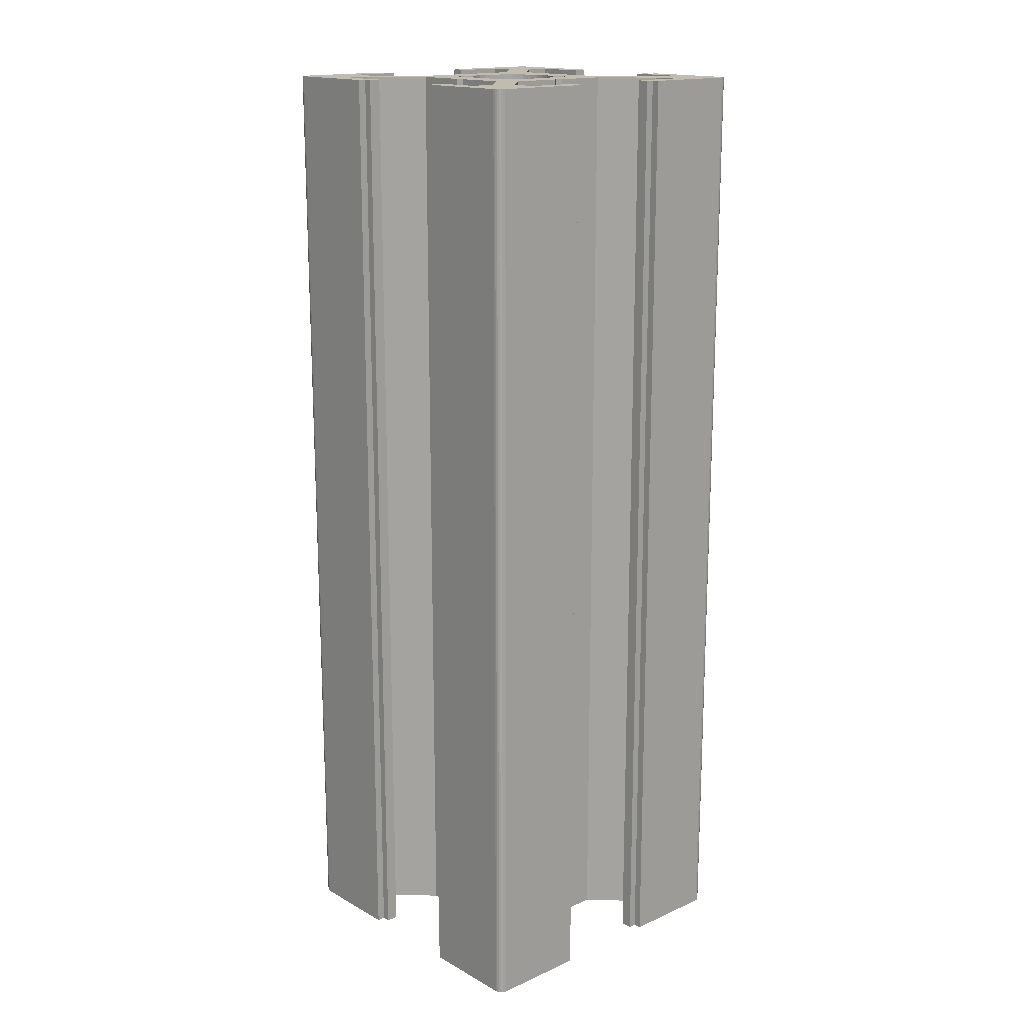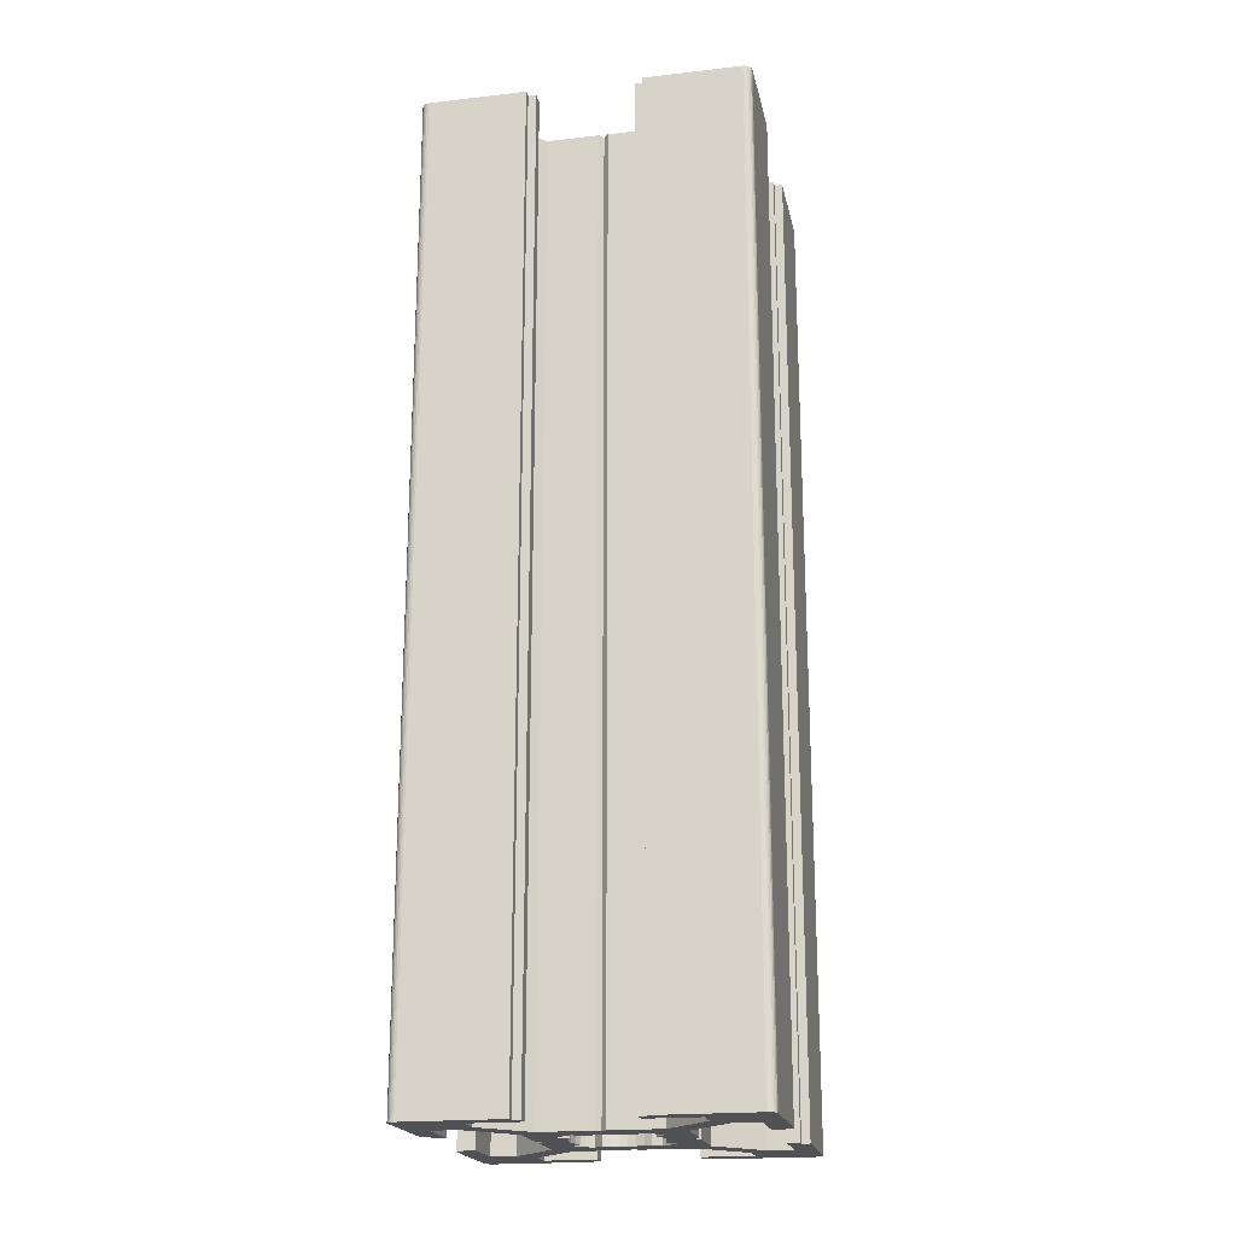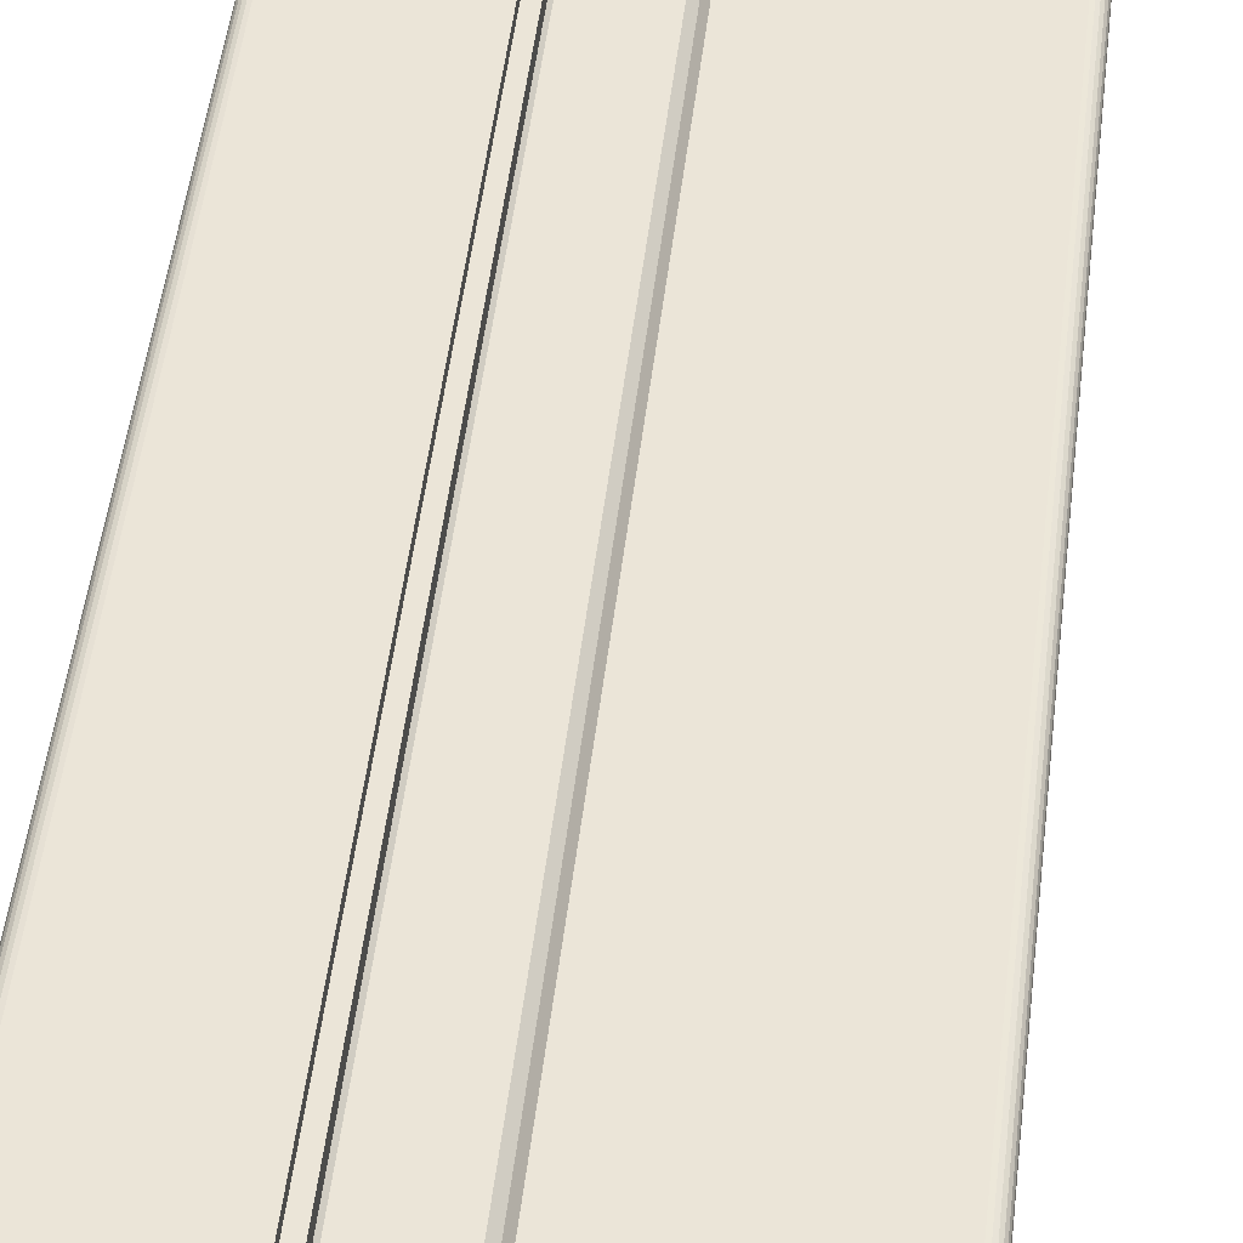
<metadata>
{"format":"obj","ext":"obj","renderer":"f3d","projection":"perspective","resolution":1024,"background":"white","views":[{"elev":16.5,"azim":-131.9,"up":"+Y"},{"elev":-20.1,"azim":-168.3,"up":"+Y"},{"elev":46.0,"azim":6.4,"up":"+Z"}]}
</metadata>
<code>
v -1.386 -60 2.375
v -1.386 1.455e-16 2.375
v -0.9482 1.581e-16 2.581
v -0.9482 -60 2.581
v -0.4815 -60 2.708
v -0.4815 1.658e-16 2.708
v -3.222e-08 -60 2.75
v -3.222e-08 8.992e-17 2.75
v -2.92 -60 1.93
v -2.92 1.182e-16 1.93
v -2.784 1.299e-16 2.121
v -2.784 -60 2.121
v -2.635 -60 2.303
v -2.635 1.41e-16 2.303
v -2.475 -60 2.475
v -2.475 7.73e-17 2.475
v -2.581 -60 -0.9482
v -2.375 -60 -1.386
v -2.375 -8.484e-17 -1.386
v -2.708 -60 -0.4815
v -2.581 -5.806e-17 -0.9482
v -2.75 -60 2.174e-15
v -2.708 -2.948e-17 -0.4815
v -2.75 1.101e-32 -1.5e-15
v -1.93 -60 -2.92
v -1.93 -1.788e-16 -2.92
v -2.121 -1.705e-16 -2.784
v -2.121 -60 -2.784
v -2.303 -60 -2.635
v -2.303 -1.614e-16 -2.635
v -2.475 -60 -2.475
v -2.475 -7.73e-17 -2.475
v 1.386 -60 -2.375
v 1.386 -1.455e-16 -2.375
v 0.9482 -1.581e-16 -2.581
v 0.9482 -60 -2.581
v 0.4815 -60 -2.708
v 0.4815 -1.658e-16 -2.708
v 1.44e-15 -60 -2.75
v 1.44e-15 -8.992e-17 -2.75
v 2.92 -60 -1.93
v 2.92 -1.182e-16 -1.93
v 2.784 -1.299e-16 -2.121
v 2.784 -60 -2.121
v 2.635 -60 -2.303
v 2.635 -1.41e-16 -2.303
v 2.475 -60 -2.475
v 2.475 -7.73e-17 -2.475
v 2.375 -60 1.386
v 2.375 8.484e-17 1.386
v 2.581 5.806e-17 0.9482
v 2.581 -60 0.9482
v 2.708 -60 0.4815
v 2.708 2.948e-17 0.4815
v 2.75 -60 1.5e-15
v 2.75 -1.101e-32 -2.174e-15
v 1.93 -60 2.92
v 1.93 1.788e-16 2.92
v 2.121 1.705e-16 2.784
v 2.121 -60 2.784
v 2.303 -60 2.635
v 2.303 1.614e-16 2.635
v 2.475 -60 2.475
v 2.475 7.73e-17 2.475
v -4.5 5.993e-16 -0.3
v -4.5 1.116e-15 -3.51
v -4.5 -60 -0.3
v -4.5 -60 -3.51
v -7.19 1.878e-15 -6.2
v -7.19 -60 -6.2
v -8.75 2.069e-15 -6.2
v -8.75 -60 -6.2
v -8.75 1.554e-15 -3
v -8.75 -60 -3
v -9.5 1.646e-15 -3
v -9.5 -60 -3
v -9.5 1.726e-15 -3.5
v -9.5 -60 -3.5
v -10 1.787e-15 -3.5
v -10 -60 -3.5
v -10 6.618e-16 3.5
v -9.5 6.005e-16 3.5
v -9.5 -60 3.5
v -10 -60 3.5
v -9.5 6.809e-16 3
v -9.5 -60 3
v -8.75 5.891e-16 3
v -8.75 -60 3
v -8.75 7.448e-17 6.2
v -8.75 -60 6.2
v -7.19 -1.166e-16 6.2
v -7.19 -60 6.2
v -4.5 -1.339e-17 3.51
v -4.5 -60 3.51
v -4.5 5.028e-16 0.3
v -4.5 -60 0.3
v -4.2 5.143e-16 4.824e-15
v -4.2 -60 -4.824e-15
v -9.629 -60 -9.983
v -9.854 -60 -9.854
v -9.75 -60 -9.933
v -9.983 -60 -9.629
v -9.933 -60 -9.75
v -10 -60 -9.5
v -9.5 -60 -10
v -6.2 -60 -8.75
v -3.5 -60 -10
v -6.2 -60 -7.19
v -3.5 -60 -9.5
v -3 -60 -8.75
v -3 -60 -9.5
v -3.51 -60 -4.5
v 3 -60 -8.75
v 3 -60 -9.5
v 3.5 -60 -9.5
v -2.635 -60 -2.303
v -2.784 -60 -2.121
v -2.92 -60 -1.93
v -0.3 -60 -4.5
v -0.9482 -60 -2.581
v -1.386 -60 -2.375
v -0.4815 -60 -2.708
v 3.436e-15 -60 -4.2
v 6.2 -60 -8.75
v 3.5 -60 -10
v -2.708 -60 0.4815
v 0.3 -60 -4.5
v -2.581 -60 0.9482
v 1.93 -60 -2.92
v 3.51 -60 -4.5
v -2.375 -60 1.386
v 2.121 -60 -2.784
v 9.5 -60 -10
v -10 -60 9.5
v 2.303 -60 -2.635
v -9.854 -60 9.854
v -9.933 -60 9.75
v -9.983 -60 9.629
v 9.854 -60 -9.854
v 9.629 -60 -9.983
v 9.75 -60 -9.933
v -9.629 -60 9.983
v -9.75 -60 9.933
v 9.983 -60 -9.629
v 9.933 -60 -9.75
v -9.5 -60 10
v 10 -60 -9.5
v 4.5 -60 -3.51
v 6.2 -60 -7.19
v -3.51 -60 4.5
v -2.303 -60 2.635
v -2.121 -60 2.784
v -1.93 -60 2.92
v 7.19 -60 -6.2
v -6.2 -60 7.19
v 2.581 -60 -0.9482
v 2.375 -60 -1.386
v 8.75 -60 -6.2
v -6.2 -60 8.75
v 4.2 -60 9.487e-16
v 2.708 -60 -0.4815
v -2.381e-16 -60 4.2
v 0.4815 -60 2.708
v 4.5 -60 -0.3
v -0.3 -60 4.5
v 4.5 -60 0.3
v 0.3 -60 4.5
v 0.9482 -60 2.581
v 1.386 -60 2.375
v 2.92 -60 1.93
v 9.5 -60 -3.5
v 8.75 -60 -3
v -3.5 -60 9.5
v -3 -60 8.75
v 9.5 -60 -3
v 10 -60 -3.5
v -3.5 -60 10
v -3 -60 9.5
v 4.5 -60 3.51
v 2.635 -60 2.303
v 2.784 -60 2.121
v 3.51 -60 4.5
v 3.5 -60 9.5
v 3 -60 9.5
v 3 -60 8.75
v 9.5 -60 3.5
v 8.75 -60 3
v 9.5 -60 3
v 6.2 -60 7.19
v 7.19 -60 6.2
v 8.75 -60 6.2
v 10 -60 3.5
v 6.2 -60 8.75
v 3.5 -60 10
v 9.5 -60 10
v 10 -60 9.5
v 9.629 -60 9.983
v 9.983 -60 9.629
v 9.854 -60 9.854
v 9.75 -60 9.933
v 9.933 -60 9.75
v -10 -5.817e-16 -9.5
v 1.386 1.455e-16 2.375
v 2.635 1.41e-16 2.303
v 2.784 1.299e-16 2.121
v 2.92 1.182e-16 1.93
v 2.708 -2.948e-17 -0.4815
v 2.581 -5.806e-17 -0.9482
v 2.375 -8.484e-17 -1.386
v 2.303 -1.614e-16 -2.635
v 2.121 -1.705e-16 -2.784
v 1.93 -1.788e-16 -2.92
v -0.4815 -1.658e-16 -2.708
v -0.9482 -1.581e-16 -2.581
v -1.386 -1.455e-16 -2.375
v -2.635 -1.41e-16 -2.303
v -2.784 -1.299e-16 -2.121
v -2.92 -1.182e-16 -1.93
v -2.708 2.948e-17 0.4815
v -2.581 5.806e-17 0.9482
v -2.375 8.484e-17 1.386
v -2.303 1.614e-16 2.635
v -2.121 1.705e-16 2.784
v -1.93 1.788e-16 2.92
v 0.4815 1.658e-16 2.708
v 0.9482 1.581e-16 2.581
v 0.3 1.837e-17 -4.5
v 3.51 2.149e-16 -4.5
v 6.2 3.796e-16 -7.19
v 6.2 3.796e-16 -8.75
v 3 1.837e-16 -8.75
v 3 1.837e-16 -9.5
v 3.5 2.143e-16 -9.5
v 3.5 2.143e-16 -10
v -3.5 -2.143e-16 -10
v -3.5 -2.143e-16 -9.5
v -3 -1.837e-16 -9.5
v -3 -1.837e-16 -8.75
v -6.2 -3.796e-16 -8.75
v -6.2 -3.796e-16 -7.19
v -3.51 -2.149e-16 -4.5
v -0.3 -1.837e-17 -4.5
v -2.381e-16 0 -4.2
v 9.5 -6.123e-16 -10
v -0.3 1.837e-17 4.5
v -3.51 2.149e-16 4.5
v -6.2 3.796e-16 7.19
v -6.2 3.796e-16 8.75
v -3 1.837e-16 8.75
v -3 1.837e-16 9.5
v -3.5 2.143e-16 9.5
v -3.5 2.143e-16 10
v 3.5 -2.143e-16 10
v 3.5 -2.143e-16 9.5
v 3 -1.837e-16 9.5
v 3 -1.837e-16 8.75
v 6.2 -3.796e-16 8.75
v 6.2 -3.796e-16 7.19
v 3.51 -2.149e-16 4.5
v 0.3 -1.837e-17 4.5
v 3.436e-15 0 4.2
v -9.5 6.123e-16 10
v 4.5 1.837e-17 0.3
v 4.5 2.149e-16 3.51
v 7.19 3.796e-16 6.2
v 8.75 3.796e-16 6.2
v 8.75 1.837e-16 3
v 9.5 1.837e-16 3
v 9.5 2.143e-16 3.5
v 10 2.143e-16 3.5
v 10 -2.143e-16 -3.5
v 9.5 -2.143e-16 -3.5
v 9.5 -1.837e-16 -3
v 8.75 -1.837e-16 -3
v 8.75 -3.796e-16 -6.2
v 7.19 -3.796e-16 -6.2
v 4.5 -2.149e-16 -3.51
v 4.5 -1.837e-17 -0.3
v 4.2 0 -2.725e-15
v 10 5.817e-16 9.5
v 10 -5.817e-16 -9.5
v 9.983 -5.896e-16 -9.629
v 9.933 -5.97e-16 -9.75
v 9.854 -6.033e-16 -9.854
v 9.75 -6.082e-16 -9.933
v 9.629 -6.113e-16 -9.983
v -9.5 -6.123e-16 -10
v -9.629 -6.113e-16 -9.983
v -9.75 -6.082e-16 -9.933
v -9.854 -6.033e-16 -9.854
v -9.933 -5.97e-16 -9.75
v -9.983 -5.896e-16 -9.629
v -10 5.817e-16 9.5
v -9.983 5.896e-16 9.629
v -9.933 5.97e-16 9.75
v -9.854 6.033e-16 9.854
v -9.75 6.082e-16 9.933
v -9.629 6.113e-16 9.983
v 9.5 6.123e-16 10
v 9.629 6.113e-16 9.983
v 9.75 6.082e-16 9.933
v 9.854 6.033e-16 9.854
v 9.933 5.97e-16 9.75
v 9.983 5.896e-16 9.629
f 1 2 3
f 4 1 3
f 5 4 6
f 4 3 6
f 7 5 8
f 5 6 8
f 9 10 11
f 12 9 11
f 13 12 14
f 12 11 14
f 15 13 16
f 13 14 16
f 17 18 19
f 20 17 21
f 17 19 21
f 22 20 23
f 20 21 23
f 22 23 24
f 25 26 27
f 28 25 27
f 29 28 30
f 28 27 30
f 31 29 32
f 29 30 32
f 33 34 35
f 36 33 35
f 37 36 38
f 39 37 38
f 36 35 38
f 39 38 40
f 41 42 43
f 44 41 43
f 45 44 46
f 44 43 46
f 47 45 48
f 45 46 48
f 49 50 51
f 52 49 51
f 53 52 54
f 52 51 54
f 55 53 56
f 53 54 56
f 57 58 59
f 60 57 59
f 61 60 62
f 60 59 62
f 63 61 64
f 61 62 64
f 65 66 67
f 66 68 67
f 66 69 68
f 69 70 68
f 69 71 70
f 71 72 70
f 71 73 74
f 71 74 72
f 73 75 74
f 75 76 74
f 75 77 78
f 75 78 76
f 77 79 80
f 77 80 78
f 81 82 83
f 81 83 84
f 82 85 86
f 82 86 83
f 85 87 86
f 87 88 86
f 87 89 90
f 87 90 88
f 89 91 92
f 89 92 90
f 91 93 92
f 93 94 92
f 93 95 94
f 95 96 94
f 95 97 96
f 97 98 96
f 97 65 98
f 65 67 98
f 99 100 101
f 102 103 100
f 102 100 99
f 104 102 99
f 105 104 99
f 72 104 105
f 106 72 105
f 107 106 105
f 80 104 72
f 70 72 106
f 108 70 106
f 78 80 72
f 109 106 107
f 74 76 78
f 74 78 72
f 110 109 111
f 110 106 109
f 68 70 108
f 112 68 108
f 113 114 115
f 88 83 86
f 31 68 112
f 29 31 112
f 116 68 31
f 117 68 116
f 28 29 112
f 118 68 117
f 25 28 112
f 67 68 118
f 119 25 112
f 120 121 25
f 120 25 119
f 17 67 118
f 17 118 18
f 20 98 67
f 20 67 17
f 122 119 123
f 122 120 119
f 39 122 123
f 22 98 20
f 90 84 83
f 90 83 88
f 124 113 115
f 124 115 125
f 126 96 98
f 126 98 22
f 37 39 123
f 37 123 127
f 128 96 126
f 36 37 127
f 129 127 130
f 129 36 127
f 9 94 96
f 9 96 128
f 33 36 129
f 131 9 128
f 132 129 130
f 12 94 9
f 133 124 125
f 134 84 90
f 135 132 130
f 13 94 12
f 47 135 130
f 15 94 13
f 136 137 138
f 139 140 141
f 142 136 138
f 142 138 134
f 142 143 136
f 144 139 145
f 144 133 140
f 144 140 139
f 146 142 134
f 147 133 144
f 148 47 130
f 148 44 45
f 148 45 47
f 148 130 149
f 150 92 94
f 150 15 151
f 150 151 152
f 150 94 15
f 41 44 148
f 153 150 152
f 154 148 149
f 155 90 92
f 155 92 150
f 156 157 41
f 4 153 1
f 158 133 147
f 158 154 149
f 158 149 124
f 158 124 133
f 159 90 155
f 159 146 134
f 159 134 90
f 160 53 55
f 160 55 161
f 162 5 7
f 162 7 163
f 164 161 156
f 164 156 41
f 164 41 148
f 164 160 161
f 165 150 153
f 165 4 5
f 165 153 4
f 165 5 162
f 166 52 53
f 166 53 160
f 167 163 168
f 167 162 163
f 57 168 169
f 57 167 168
f 170 49 52
f 170 52 166
f 171 172 158
f 173 159 174
f 175 172 171
f 176 158 147
f 176 171 158
f 177 159 173
f 177 146 159
f 178 173 174
f 179 63 180
f 179 180 181
f 179 181 170
f 179 170 166
f 182 63 179
f 182 167 57
f 182 57 60
f 182 60 61
f 182 61 63
f 183 184 185
f 186 187 188
f 189 179 190
f 189 182 179
f 191 187 186
f 191 186 192
f 193 183 185
f 193 189 190
f 193 190 191
f 193 194 183
f 195 194 193
f 196 195 193
f 196 191 192
f 196 193 191
f 197 195 196
f 197 196 198
f 199 197 198
f 199 200 197
f 199 198 201
f 80 79 202
f 104 80 202
f 203 58 169
f 58 57 169
f 180 63 64
f 181 180 204
f 180 64 204
f 170 181 205
f 181 204 205
f 170 205 206
f 206 50 170
f 50 49 170
f 161 55 56
f 156 161 207
f 161 56 207
f 156 207 208
f 157 156 209
f 156 208 209
f 209 42 157
f 42 41 157
f 135 47 210
f 47 48 210
f 132 135 211
f 129 132 211
f 135 210 211
f 129 211 212
f 212 34 129
f 34 33 129
f 122 39 213
f 39 40 213
f 120 122 214
f 121 120 214
f 122 213 214
f 121 214 215
f 215 26 25
f 215 25 121
f 116 31 32
f 117 116 216
f 116 32 216
f 118 117 217
f 117 216 217
f 118 217 218
f 218 19 18
f 218 18 118
f 126 22 24
f 128 126 219
f 126 24 219
f 131 128 220
f 128 219 220
f 131 220 221
f 221 10 131
f 10 9 131
f 151 15 222
f 15 16 222
f 152 151 223
f 151 222 223
f 153 152 224
f 152 223 224
f 224 2 153
f 2 1 153
f 163 7 225
f 7 8 225
f 168 163 226
f 163 225 226
f 169 168 203
f 168 226 203
f 227 228 130
f 227 130 127
f 228 229 130
f 229 149 130
f 229 230 149
f 230 124 149
f 230 231 113
f 230 113 124
f 231 232 113
f 232 114 113
f 232 233 115
f 232 115 114
f 233 234 125
f 233 125 115
f 235 236 109
f 235 109 107
f 236 237 111
f 236 111 109
f 237 238 111
f 238 110 111
f 238 239 106
f 238 106 110
f 239 240 106
f 240 108 106
f 240 241 108
f 241 112 108
f 241 242 112
f 242 119 112
f 242 243 119
f 243 123 119
f 243 227 123
f 227 127 123
f 125 234 244
f 133 125 244
f 245 246 165
f 246 150 165
f 246 247 150
f 247 155 150
f 247 248 155
f 248 159 155
f 248 249 174
f 248 174 159
f 249 250 174
f 250 178 174
f 250 251 173
f 250 173 178
f 251 252 177
f 251 177 173
f 253 254 183
f 253 183 194
f 254 255 184
f 254 184 183
f 255 256 184
f 256 185 184
f 256 257 193
f 256 193 185
f 257 258 193
f 258 189 193
f 258 259 189
f 259 182 189
f 259 260 167
f 259 167 182
f 260 261 167
f 261 162 167
f 261 245 162
f 245 165 162
f 177 252 262
f 146 177 262
f 263 264 166
f 264 179 166
f 264 265 179
f 265 190 179
f 265 266 190
f 266 191 190
f 266 267 187
f 266 187 191
f 267 268 187
f 268 188 187
f 268 269 186
f 268 186 188
f 269 270 192
f 269 192 186
f 271 272 171
f 271 171 176
f 272 273 175
f 272 175 171
f 273 274 175
f 274 172 175
f 274 275 158
f 274 158 172
f 275 276 158
f 276 154 158
f 276 277 154
f 277 148 154
f 277 278 164
f 277 164 148
f 278 279 164
f 279 160 164
f 279 263 160
f 263 166 160
f 192 270 280
f 196 192 280
f 147 281 271
f 176 147 271
f 281 147 144
f 282 144 145
f 282 281 144
f 283 145 139
f 283 282 145
f 284 139 141
f 284 283 139
f 285 141 140
f 285 284 141
f 286 140 133
f 286 285 140
f 244 286 133
f 105 287 235
f 107 105 235
f 288 105 99
f 288 287 105
f 289 99 101
f 289 288 99
f 290 101 100
f 290 289 101
f 291 100 103
f 291 290 100
f 292 103 102
f 292 291 103
f 202 102 104
f 202 292 102
f 134 293 81
f 84 134 81
f 293 134 138
f 294 138 137
f 294 293 138
f 295 137 136
f 295 294 137
f 296 136 143
f 296 295 136
f 297 143 142
f 297 296 143
f 298 142 146
f 298 297 142
f 262 298 146
f 195 299 253
f 194 195 253
f 299 195 197
f 300 197 200
f 300 299 197
f 301 200 199
f 301 300 200
f 302 199 201
f 302 301 199
f 303 201 198
f 303 302 201
f 304 198 196
f 304 303 198
f 280 304 196
f 289 290 287
f 288 289 287
f 287 290 202
f 291 292 202
f 290 291 202
f 287 202 239
f 239 202 71
f 287 239 235
f 71 202 79
f 239 71 240
f 240 71 69
f 235 239 236
f 71 79 77
f 237 236 238
f 236 239 238
f 77 75 73
f 71 77 73
f 240 69 241
f 241 69 66
f 233 232 231
f 85 82 87
f 241 66 32
f 32 66 216
f 241 32 30
f 241 30 27
f 216 66 217
f 241 27 26
f 217 66 218
f 241 26 242
f 218 66 65
f 242 26 214
f 26 215 214
f 19 218 21
f 218 65 21
f 242 214 213
f 243 242 213
f 21 65 23
f 65 97 23
f 243 213 40
f 23 97 24
f 233 231 230
f 234 233 230
f 82 81 89
f 87 82 89
f 243 40 38
f 227 243 38
f 24 97 219
f 97 95 219
f 219 95 220
f 227 38 35
f 227 35 212
f 227 212 228
f 220 95 10
f 10 95 93
f 220 10 221
f 212 35 34
f 10 93 11
f 228 212 211
f 89 81 293
f 234 230 244
f 11 93 14
f 228 211 210
f 286 244 285
f 293 294 295
f 14 93 16
f 228 210 48
f 284 285 283
f 285 244 283
f 295 296 297
f 293 295 297
f 283 244 281
f 282 283 281
f 297 298 262
f 293 297 262
f 89 293 262
f 228 48 277
f 48 46 277
f 46 43 277
f 277 43 42
f 224 223 246
f 223 222 246
f 222 16 246
f 16 93 246
f 228 277 276
f 229 228 276
f 246 93 247
f 93 91 247
f 42 209 208
f 2 224 3
f 281 244 275
f 229 276 275
f 230 229 275
f 244 230 275
f 89 262 248
f 247 91 248
f 91 89 248
f 207 56 279
f 56 54 279
f 8 6 261
f 225 8 261
f 277 42 278
f 208 207 278
f 42 208 278
f 207 279 278
f 6 3 245
f 224 246 245
f 3 224 245
f 261 6 245
f 54 51 263
f 279 54 263
f 225 261 260
f 226 225 260
f 226 260 58
f 203 226 58
f 51 50 206
f 263 51 206
f 275 274 272
f 249 248 251
f 275 272 271
f 281 275 271
f 249 251 250
f 272 274 273
f 251 248 252
f 248 262 252
f 206 205 264
f 205 204 264
f 204 64 264
f 263 206 264
f 64 62 259
f 62 59 259
f 59 58 259
f 58 260 259
f 264 64 259
f 256 255 254
f 268 267 269
f 264 259 265
f 265 259 258
f 269 267 266
f 270 269 266
f 265 258 266
f 256 254 257
f 254 253 257
f 266 258 257
f 270 266 280
f 266 257 280
f 257 253 299
f 280 257 299
f 304 280 300
f 280 299 300
f 304 300 303
f 303 300 301
f 303 301 302

</code>
